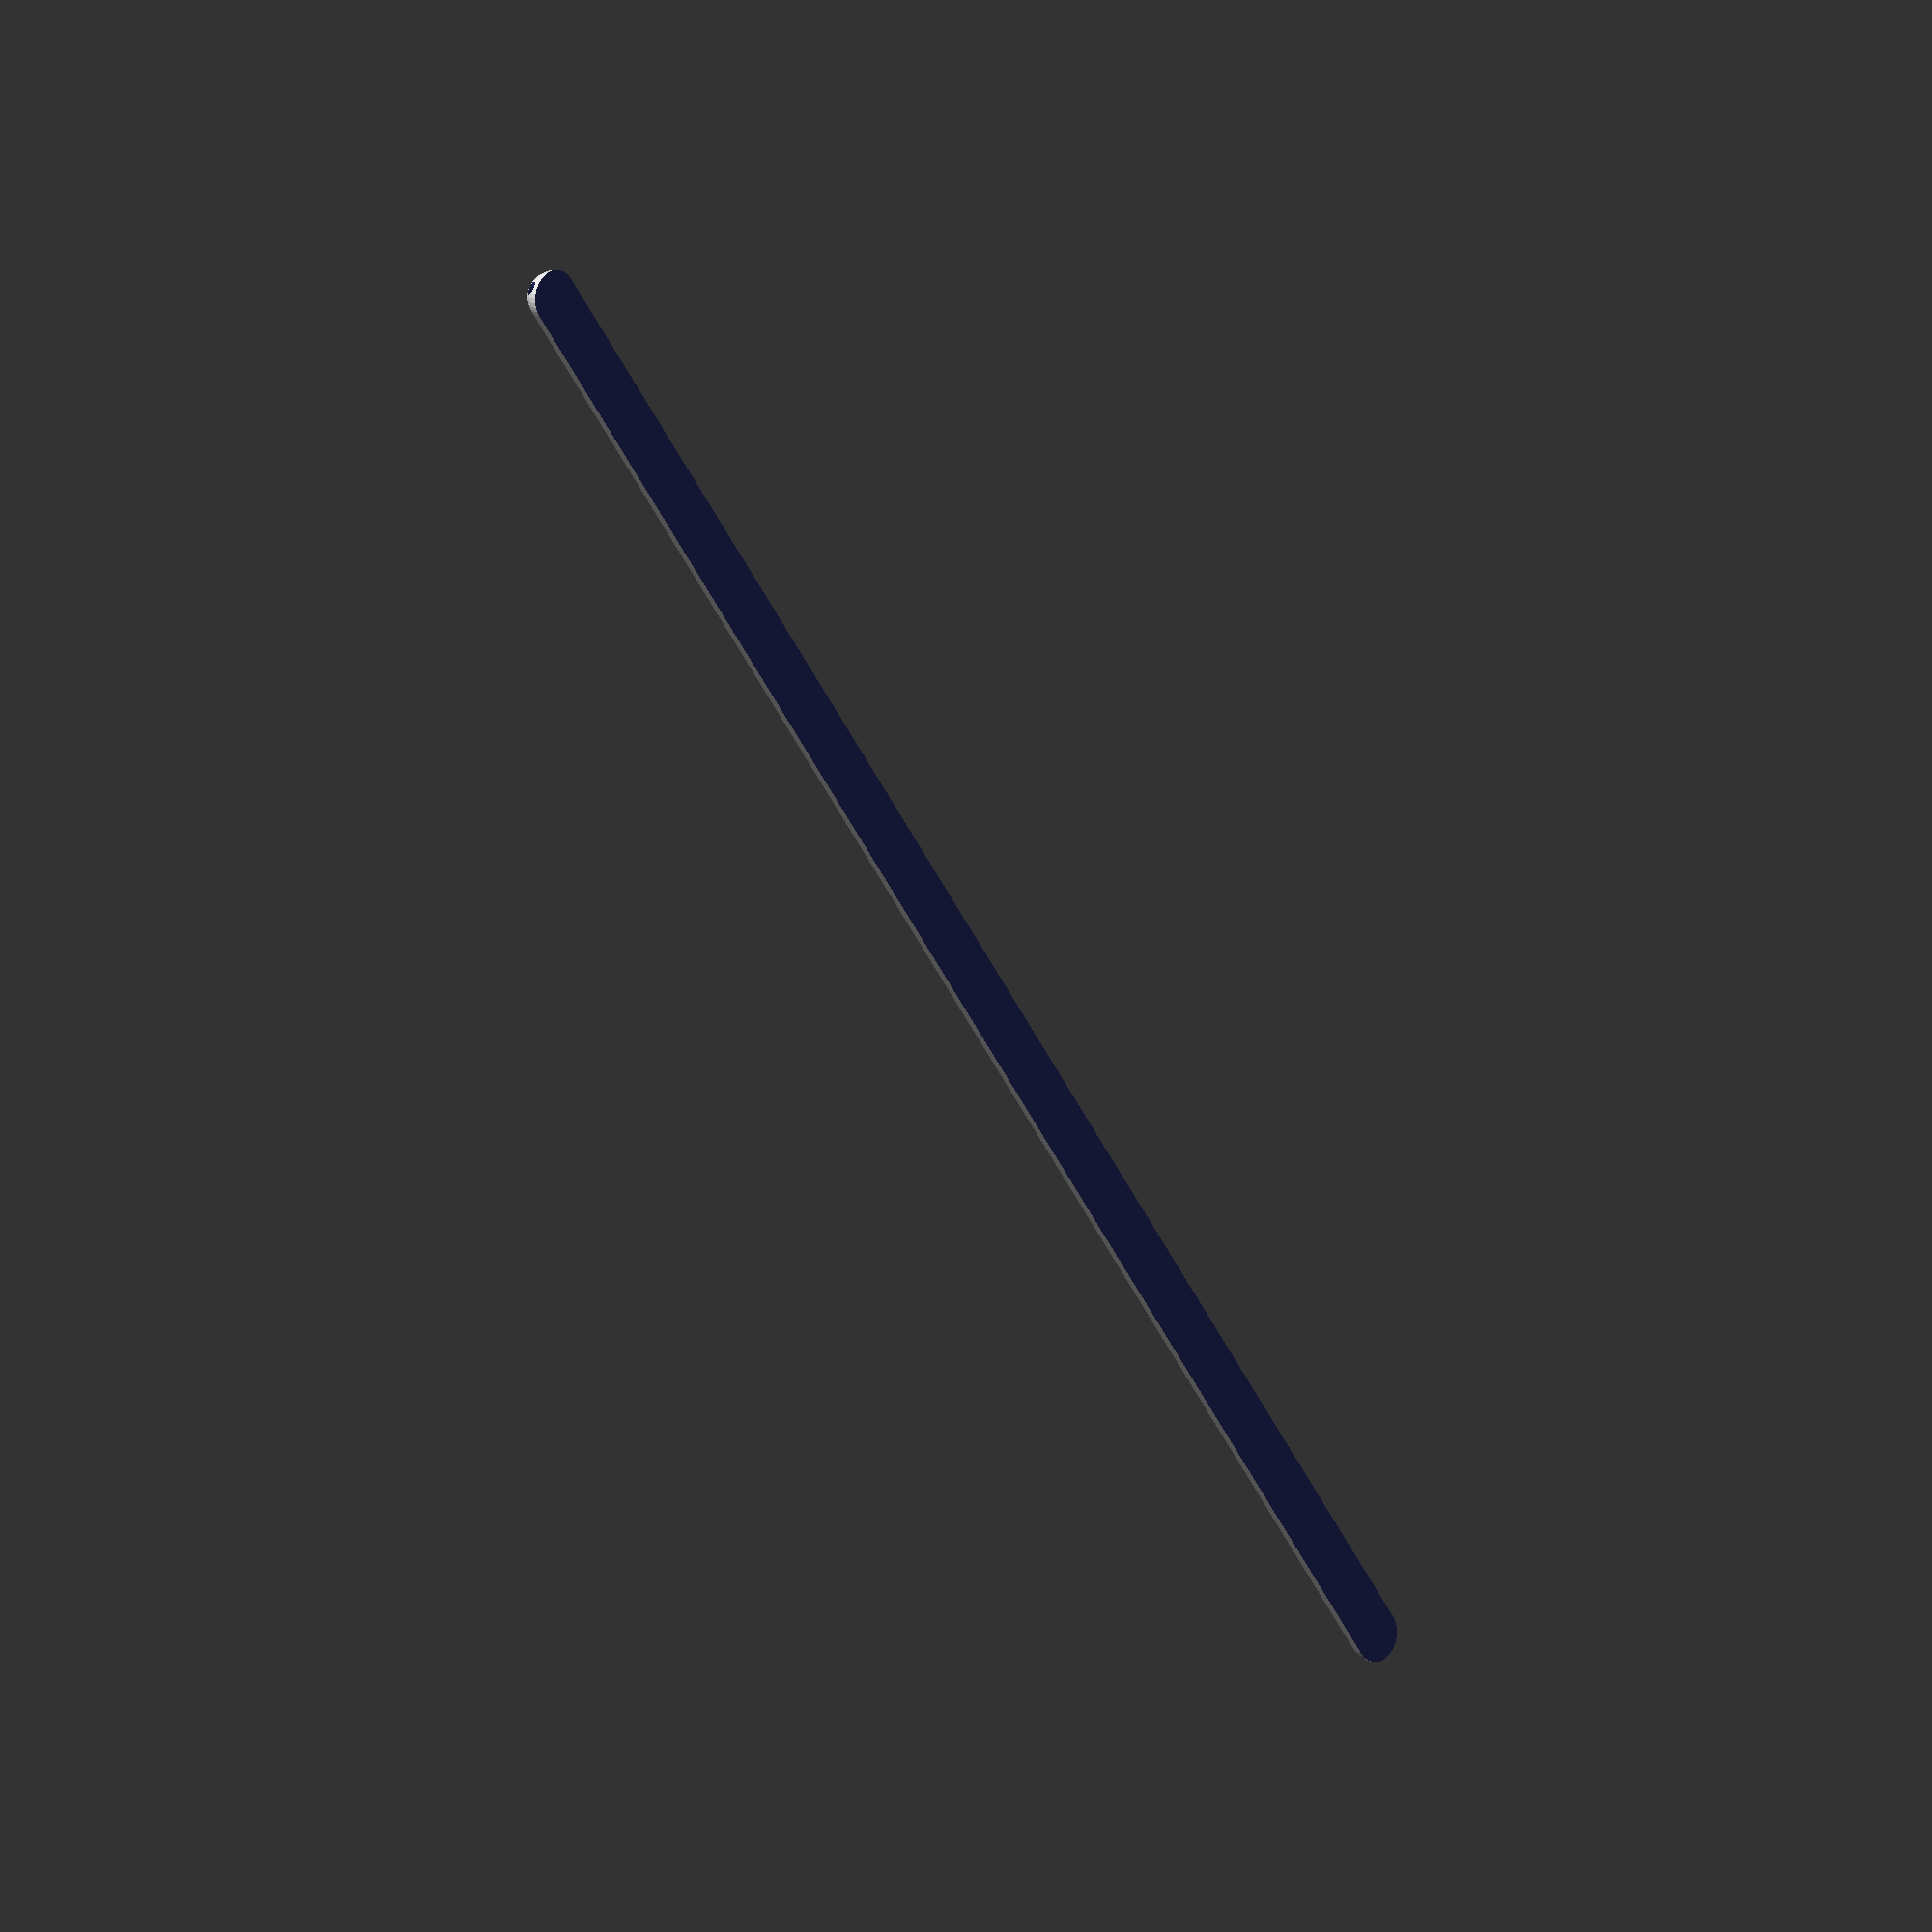
<openscad>
$fn=36;
length=200;
width=6;
wire_radius=0.65;


difference()
    {
    union()
        {
        hull()
            {
            translate([-length/2,0,0])
                sphere(r=width/2);

            translate([length/2,0,0])
                sphere(r=width/2);
            
            }



        }
        translate([0,width/5,width/5])
        hull()
            {
            translate([-length,0,0])
                sphere(r=wire_radius);

            translate([length,0,0])
                sphere(r=wire_radius);
            
            }

        translate([0,-width/5,width/5])
        hull()
            {
            translate([-length,0,0])
                sphere(r=wire_radius);

            translate([length,0,0])
                sphere(r=wire_radius);
            
            }

        translate([-length,-width,-width*2])
            cube([length*2,width*2,width*2]);

    }
</openscad>
<views>
elev=352.5 azim=127.9 roll=136.7 proj=o view=wireframe
</views>
